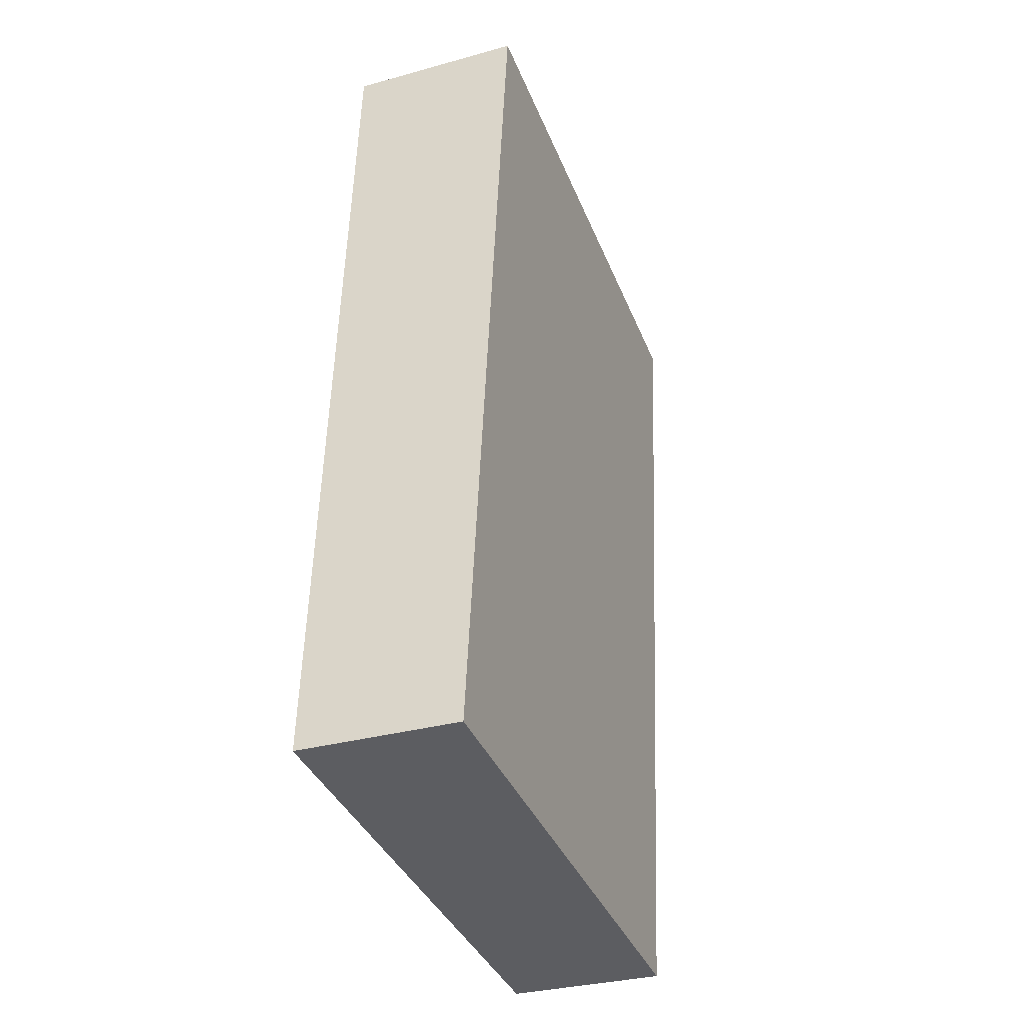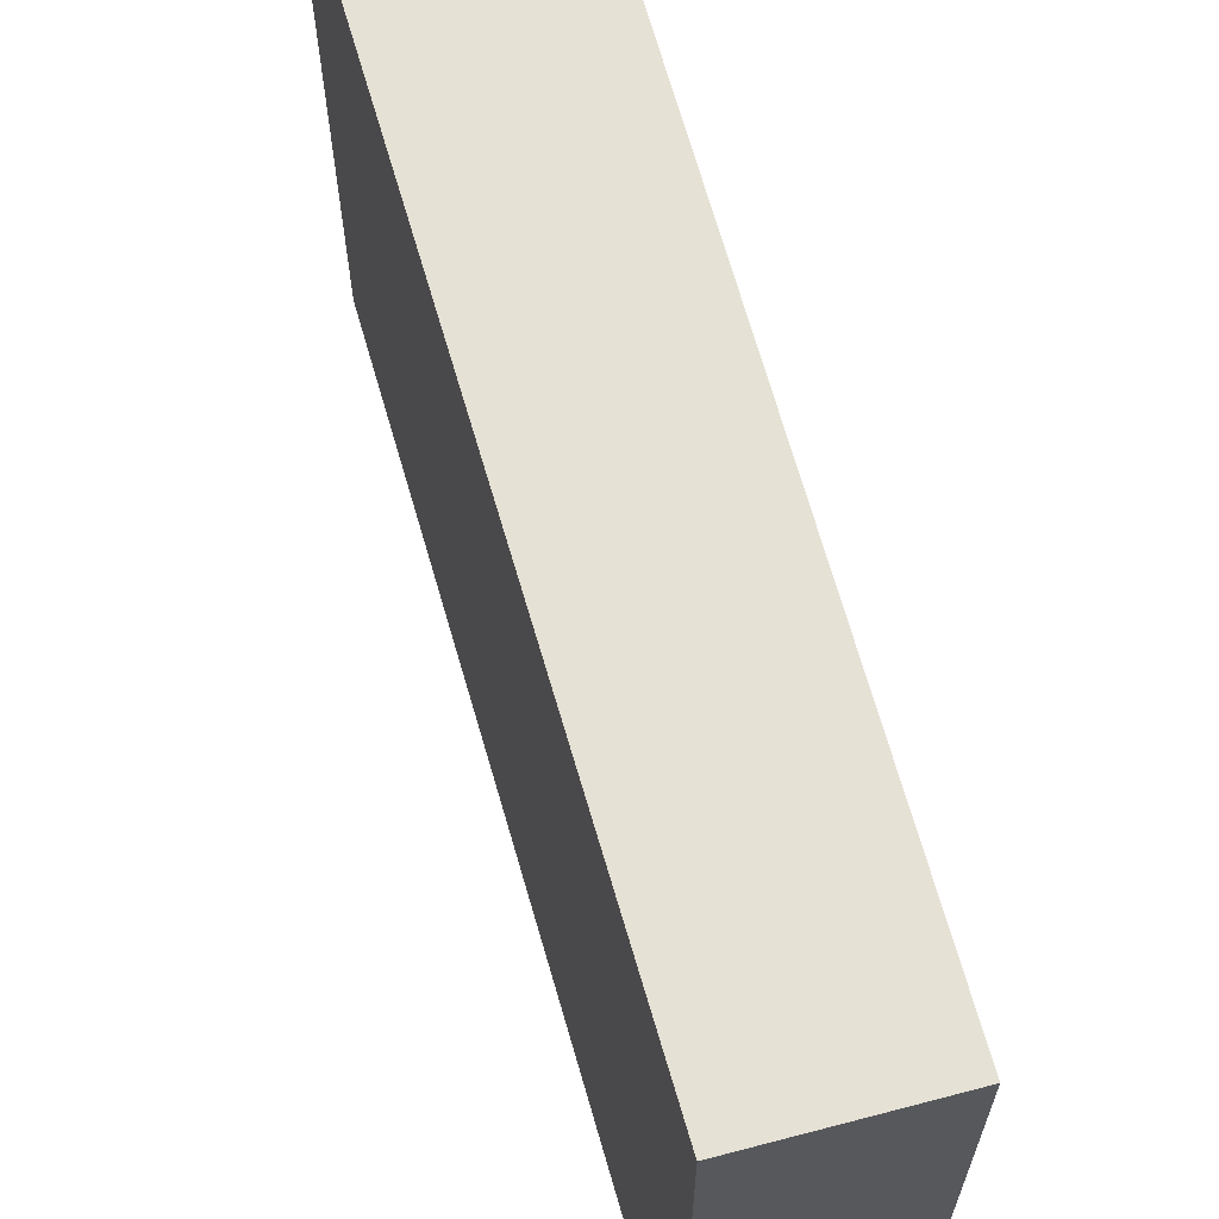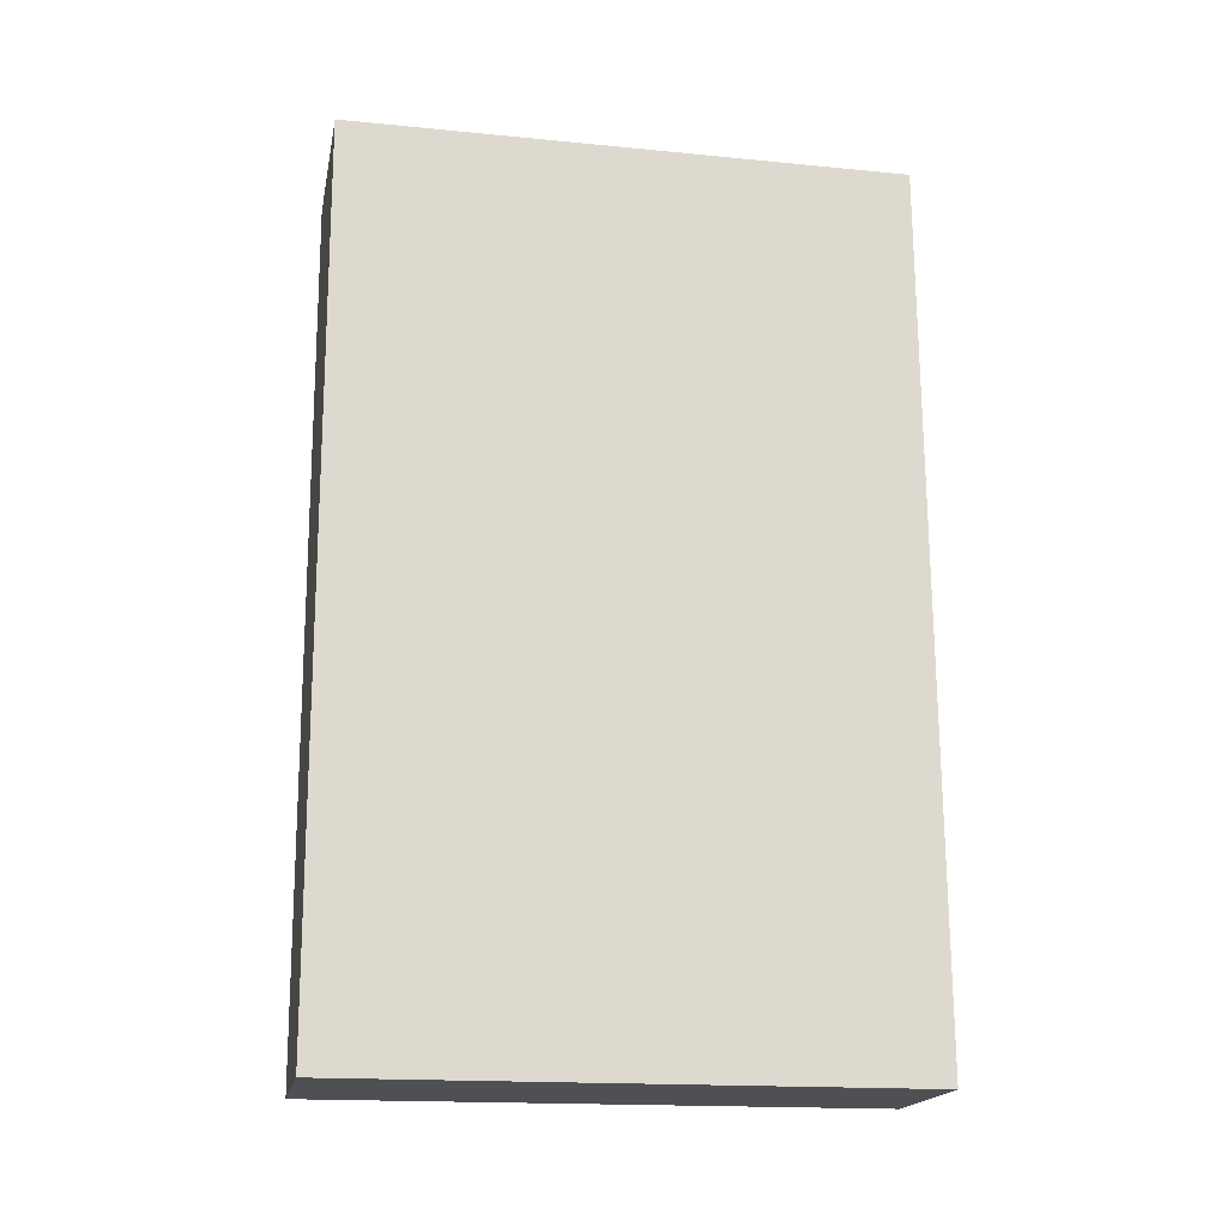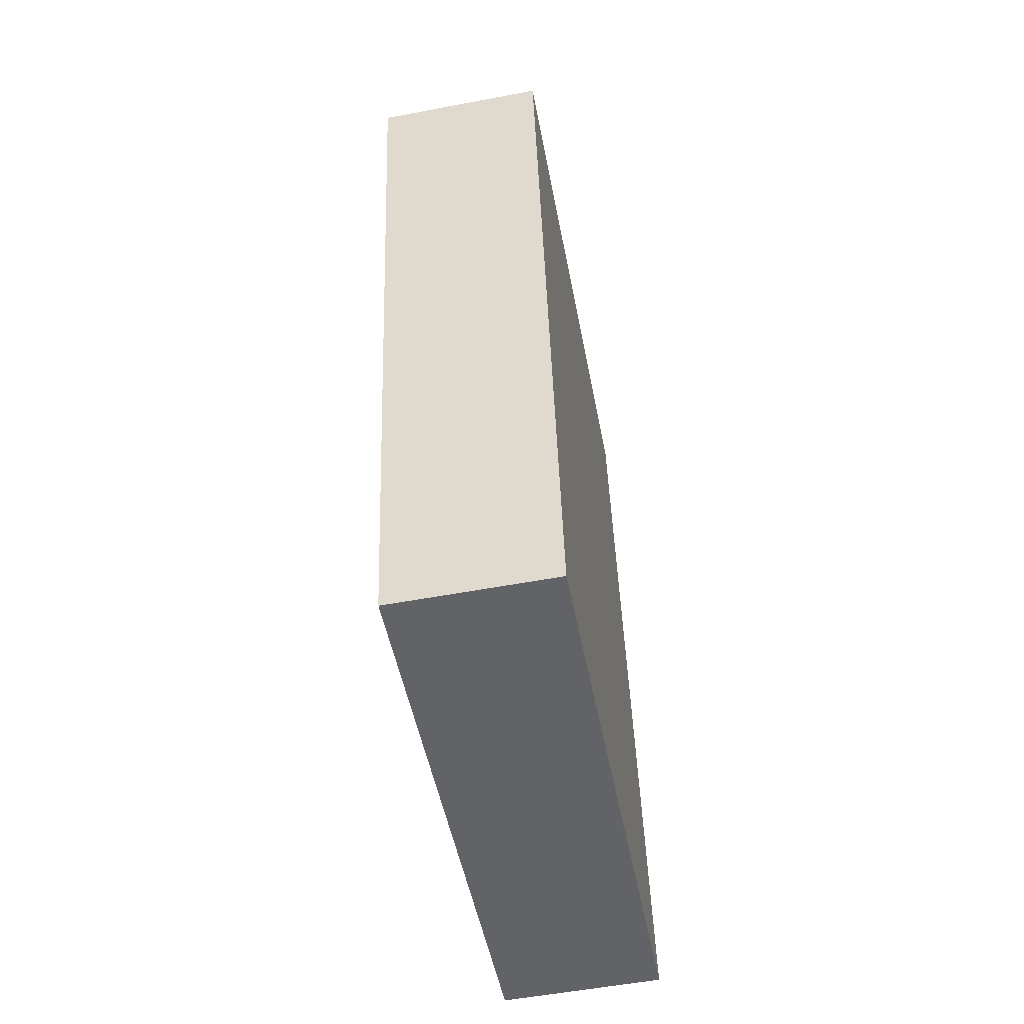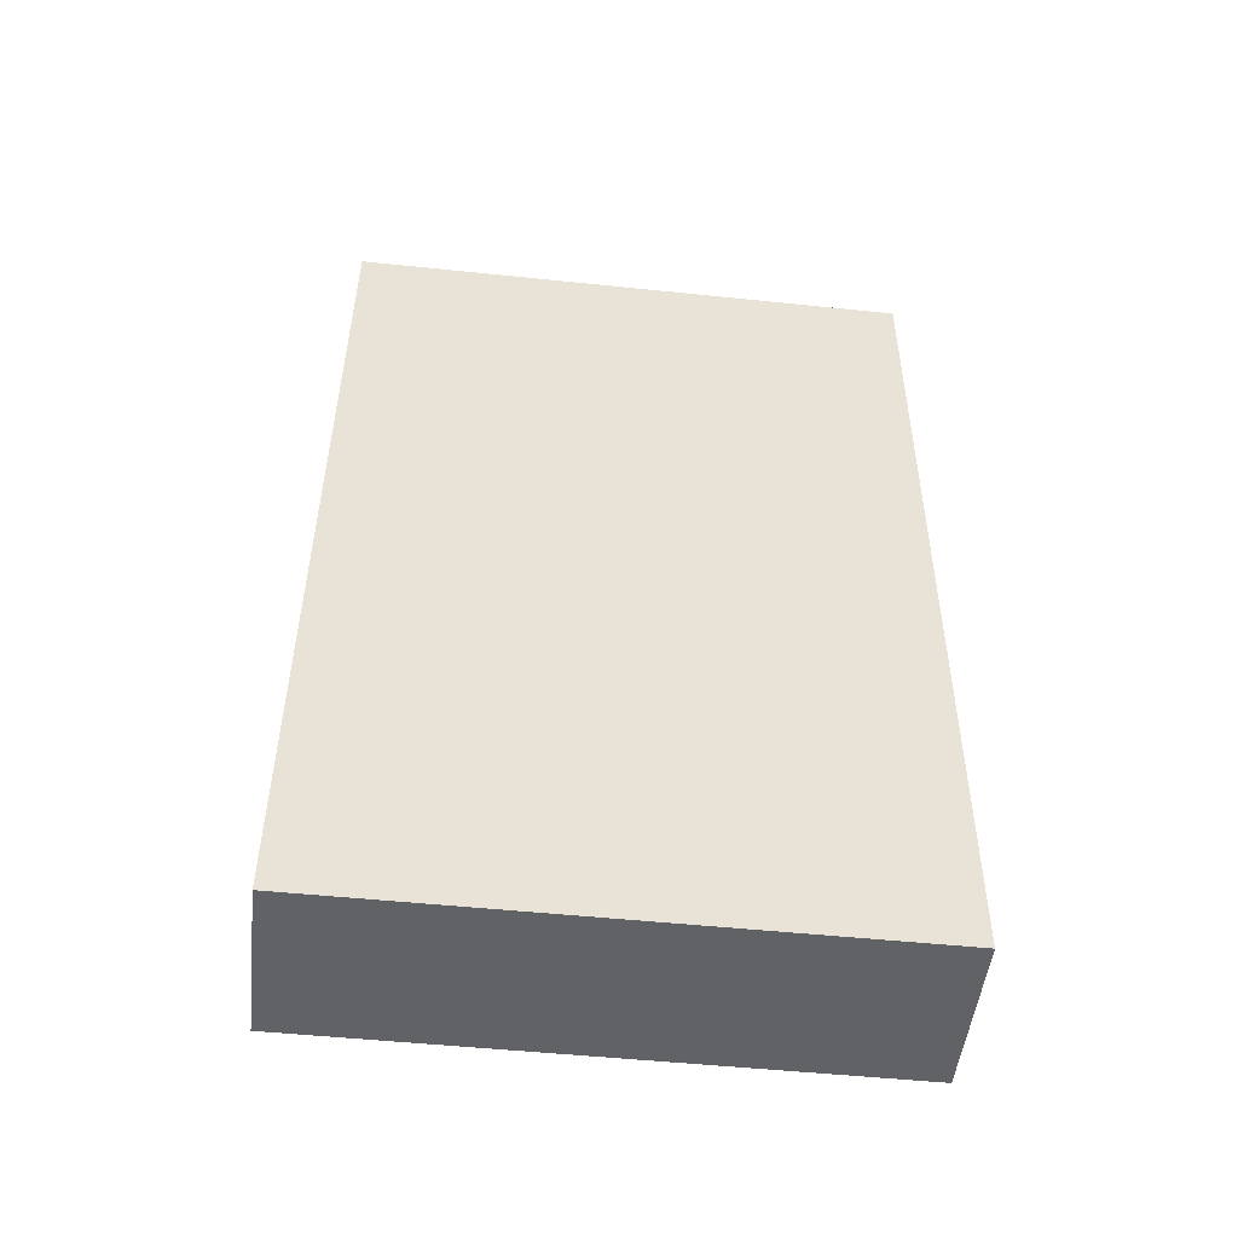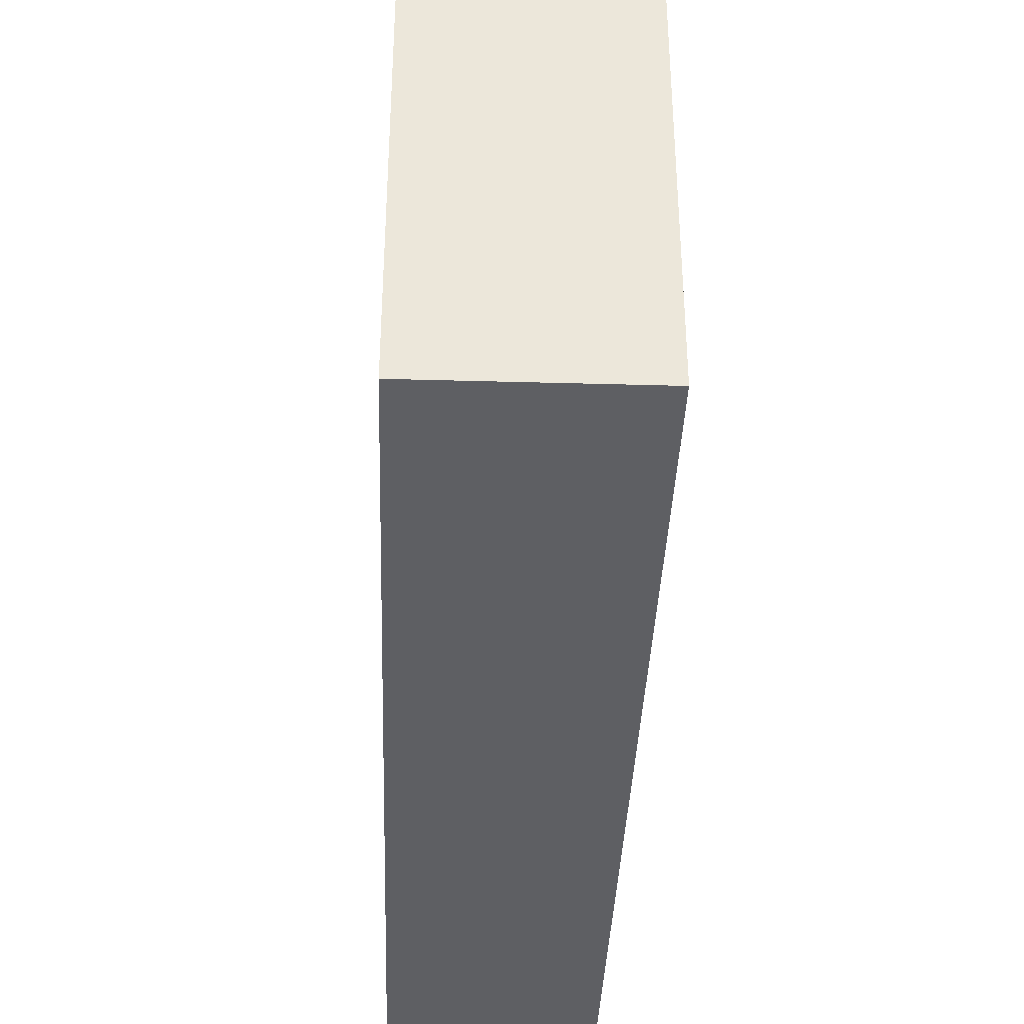
<metadata>
{"format":"obj","ext":"obj","renderer":"f3d","projection":"perspective","resolution":1024,"background":"white","views":[{"elev":-37.6,"azim":20.5,"up":"+Z"},{"elev":64.2,"azim":166.5,"up":"+Y"},{"elev":-17.2,"azim":-101.0,"up":"+Z"},{"elev":-50.4,"azim":-169.2,"up":"+Z"},{"elev":-51.9,"azim":83.6,"up":"+Z"},{"elev":-40.7,"azim":-0.3,"up":"+Y"}]}
</metadata>
<code>
v  1.169 3.294 5.149
v  0 3.294 2.017e-16
v  0.122 3.294 5.179
v  0.942 3.294 -0.022
v  0.942 1.347e-18 -0.022
v  0 0 0
v  0.122 -3.171e-16 5.179
v  1.169 -3.153e-16 5.149
g defaultobject
f 1 2 3
f 2 1 4
f 5 2 4
f 2 5 6
f 6 3 2
f 3 6 7
f 7 1 3
f 1 7 8
f 8 4 1
f 4 8 5
f 5 7 6
f 7 5 8

</code>
